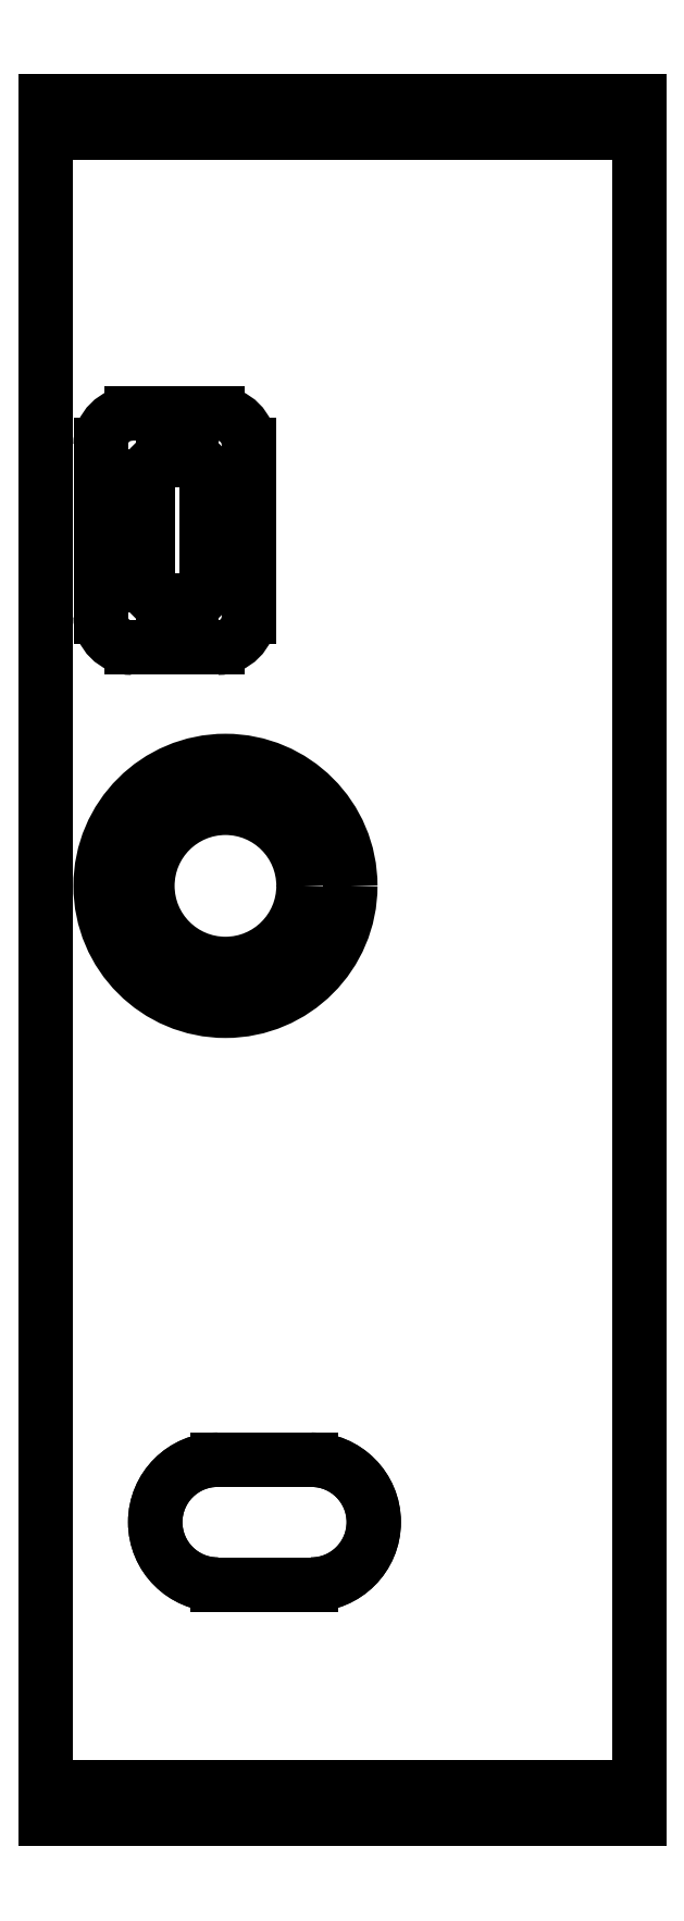
<metadata>
{"format":"dxf","ext":"dxf","renderer":"ezdxf+matplotlib","layout":"modelspace","background":"white","min_lineweight":24,"dpi":150}
</metadata>
<code>
0
SECTION
2
ENTITIES
0
LINE
8
Layer0
10
19
20
-55
30
0
11
19
21
55
31
0
0
LINE
8
Layer0
10
19
20
55
30
0
11
-19
21
55
31
0
0
LINE
8
Layer0
10
-19
20
55
30
0
11
-19
21
-55
31
0
0
LINE
8
Layer0
10
-19
20
-55
30
0
11
19
21
-55
31
0
0
LINE
8
Layer0
10
-2
20
-40
30
0
11
-8
21
-40
31
0
0
ARC
8
Layer0
10
-8
20
-36
30
0
40
4
50
90
51
270
0
LINE
8
Layer0
10
-8
20
-32
30
0
11
-2
21
-32
31
0
0
ARC
8
Layer0
10
-2
20
-36
30
0
40
4
50
-90
51
90
0
CIRCLE
8
Layer0
10
-7.5
20
4.75
30
0
40
8
0
LINE
8
Layer0
10
-8
20
20
30
0
11
-13.5
21
20
31
0
0
ARC
8
Layer0
10
-13.5
20
22
30
0
40
2
50
180
51
270
0
LINE
8
Layer0
10
-15.5
20
22
30
0
11
-15.5
21
33
31
0
0
ARC
8
Layer0
10
-13.5
20
33
30
0
40
2
50
90
51
180
0
LINE
8
Layer0
10
-13.5
20
35
30
0
11
-8
21
35
31
0
0
ARC
8
Layer0
10
-8
20
33
30
0
40
2
50
2.036e-13
51
90
0
LINE
8
Layer0
10
-6
20
33
30
0
11
-6
21
22
31
0
0
ARC
8
Layer0
10
-8
20
22
30
0
40
2
50
270
51
360
0
LINE
8
Layer1
10
19
20
-53
30
0
11
19
21
53
31
0
0
LINE
8
Layer1
10
19
20
53
30
0
11
-19
21
53
31
0
0
LINE
8
Layer1
10
-19
20
53
30
0
11
-19
21
-53
31
0
0
LINE
8
Layer1
10
-19
20
-53
30
0
11
19
21
-53
31
0
0
LINE
8
Layer1
10
-2
20
-40
30
0
11
-8
21
-40
31
0
0
ARC
8
Layer1
10
-8
20
-36
30
0
40
4
50
90
51
270
0
LINE
8
Layer1
10
-8
20
-32
30
0
11
-2
21
-32
31
0
0
ARC
8
Layer1
10
-2
20
-36
30
0
40
4
50
-90
51
90
0
CIRCLE
8
Layer1
10
-7.5
20
4.75
30
0
40
5
0
ARC
8
Layer1
10
-11.5
20
24
30
0
40
1
50
180
51
270
0
LINE
8
Layer1
10
-12.5
20
24
30
0
11
-12.5
21
31
31
0
0
ARC
8
Layer1
10
-11.5
20
31
30
0
40
1
50
90
51
180
0
LINE
8
Layer1
10
-11.5
20
32
30
0
11
-9.707
21
32
31
0
0
ARC
8
Layer1
10
-9.707
20
31
30
0
40
1
50
2.036e-13
51
90
0
LINE
8
Layer1
10
-8.707
20
31
30
0
11
-8.707
21
24
31
0
0
ARC
8
Layer1
10
-9.707
20
24
30
0
40
1
50
-90
51
-2.036e-13
0
LINE
8
Layer1
10
-9.707
20
23
30
0
11
-11.5
21
23
31
0
0
ENDSEC
0
EOF

</code>
